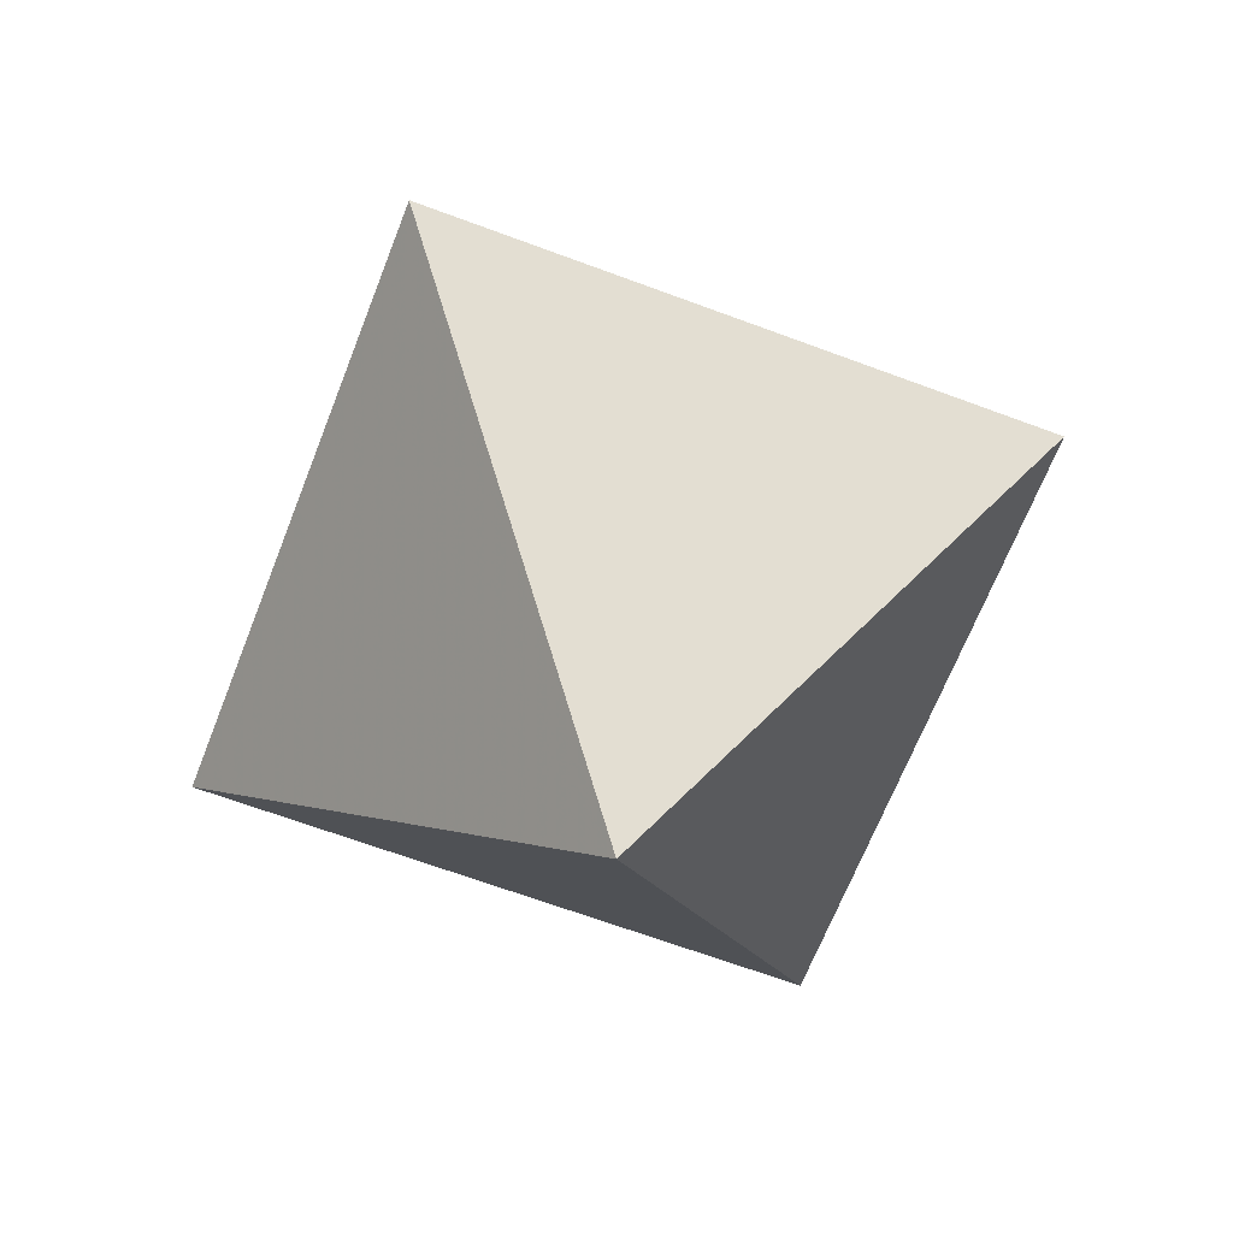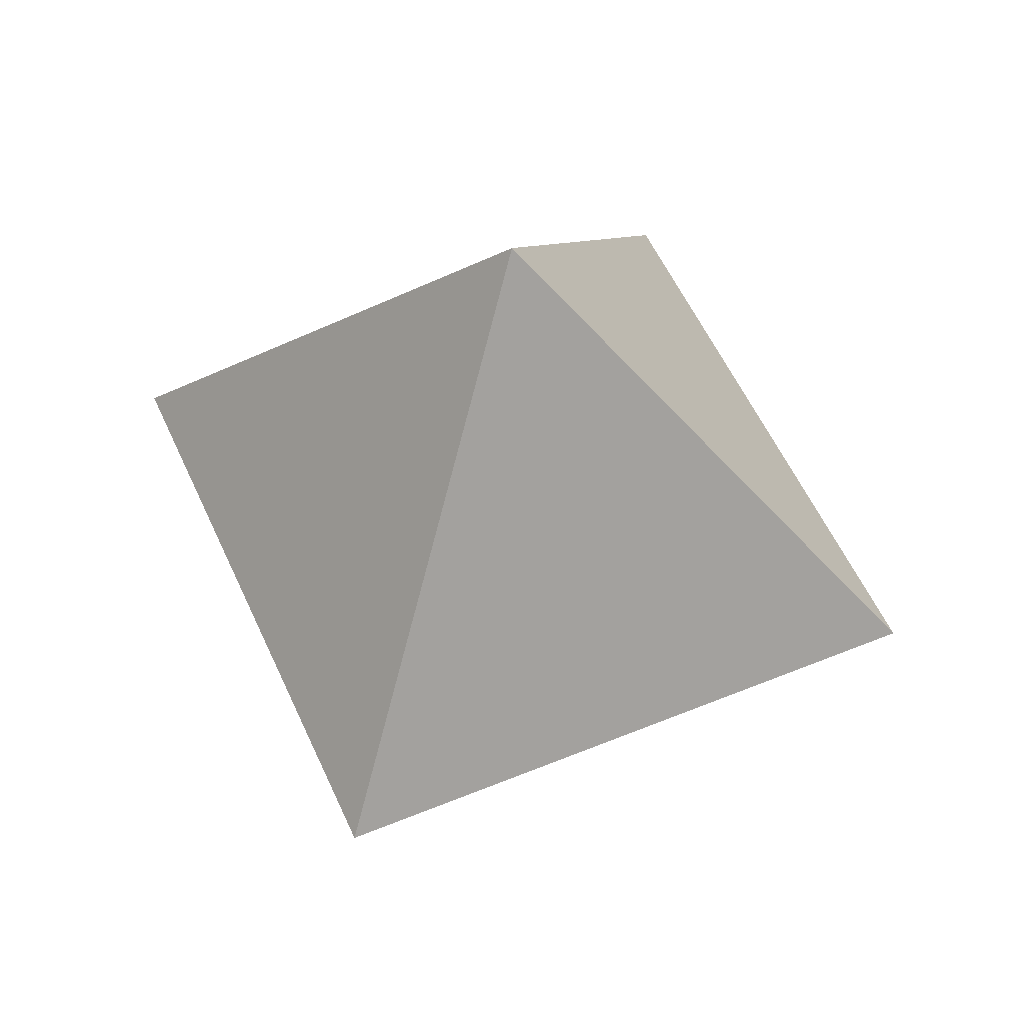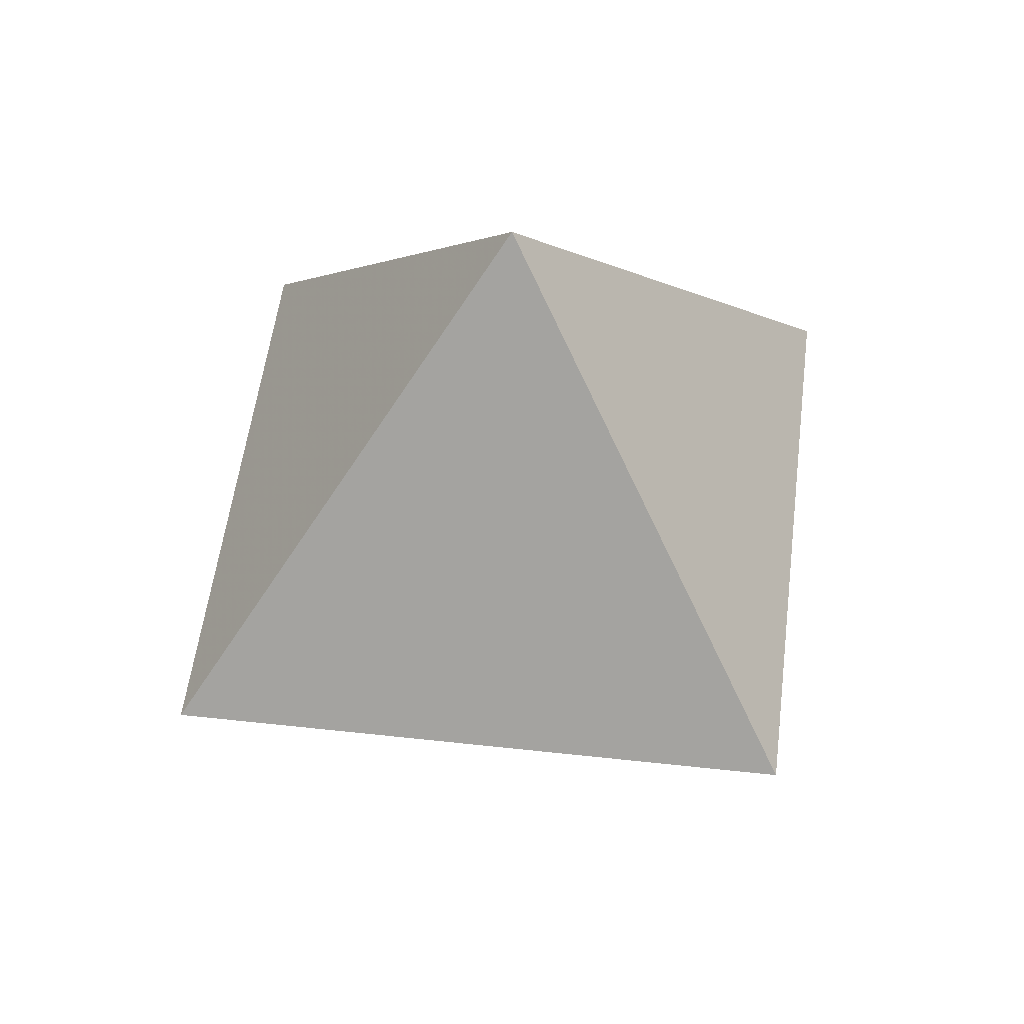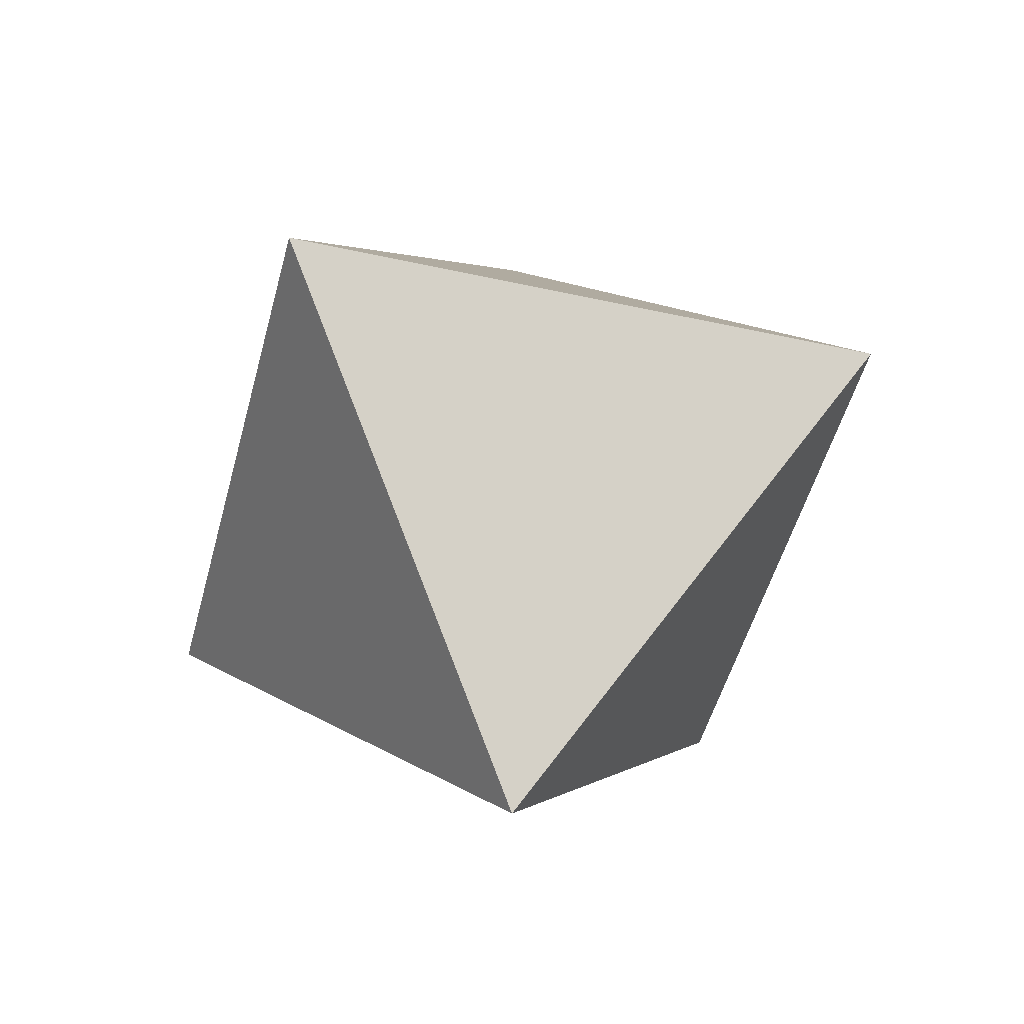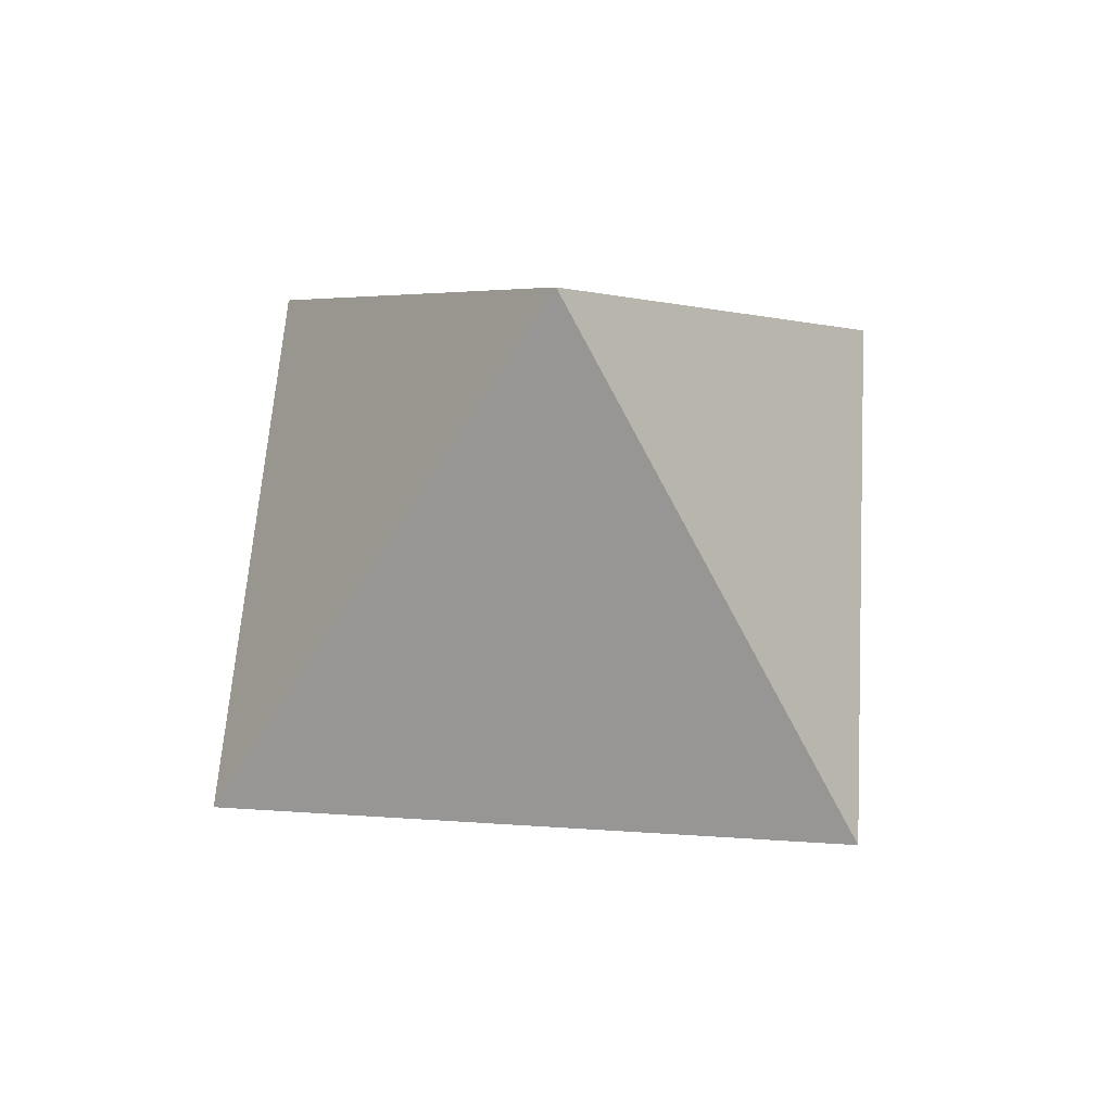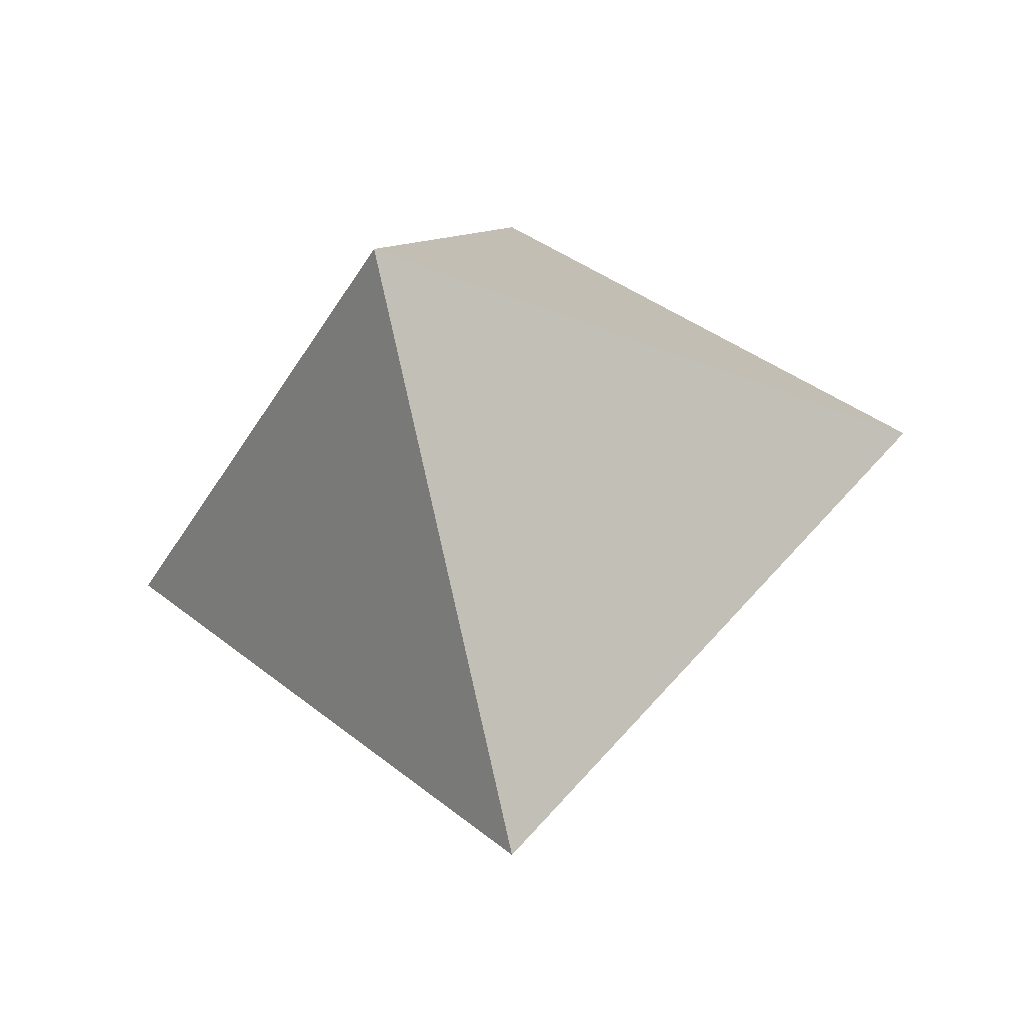
<metadata>
{"format":"obj","ext":"obj","renderer":"f3d","projection":"perspective","resolution":1024,"background":"white","views":[{"elev":-63.9,"azim":-155.9,"up":"+Z"},{"elev":54.2,"azim":-158.6,"up":"+Z"},{"elev":51.4,"azim":51.9,"up":"+Y"},{"elev":-47.4,"azim":120.9,"up":"+Z"},{"elev":56.9,"azim":-131.2,"up":"+Y"},{"elev":-38.3,"azim":-162.0,"up":"+Z"}]}
</metadata>
<code>
v  1  0  0
v  0  1  0
v -1  0  0
v  0 -1  0
v  0  0  1
v  0  0 -1
f 1 5 4
f 4 5 3
f 3 5 2
f 2 5 1
f 1 4 6
f 4 3 6
f 3 2 6
f 2 1 6

</code>
